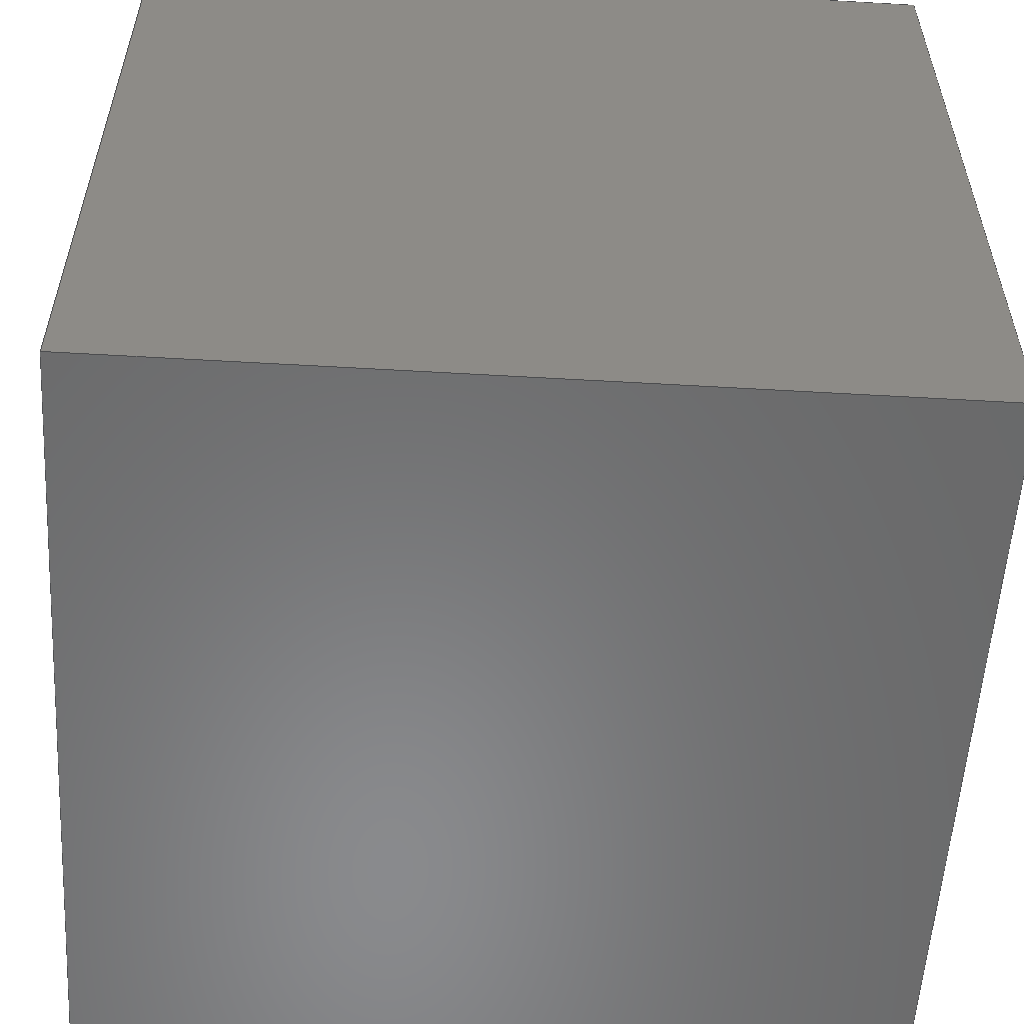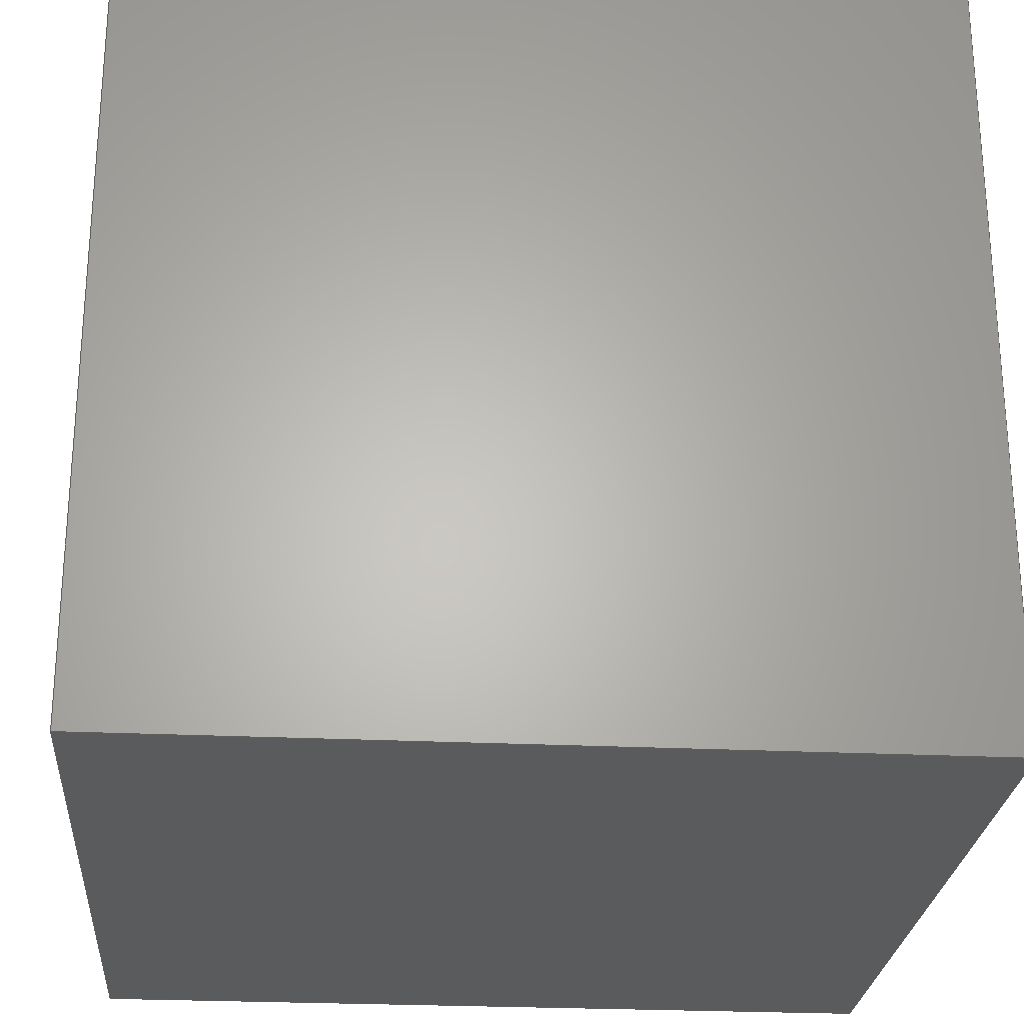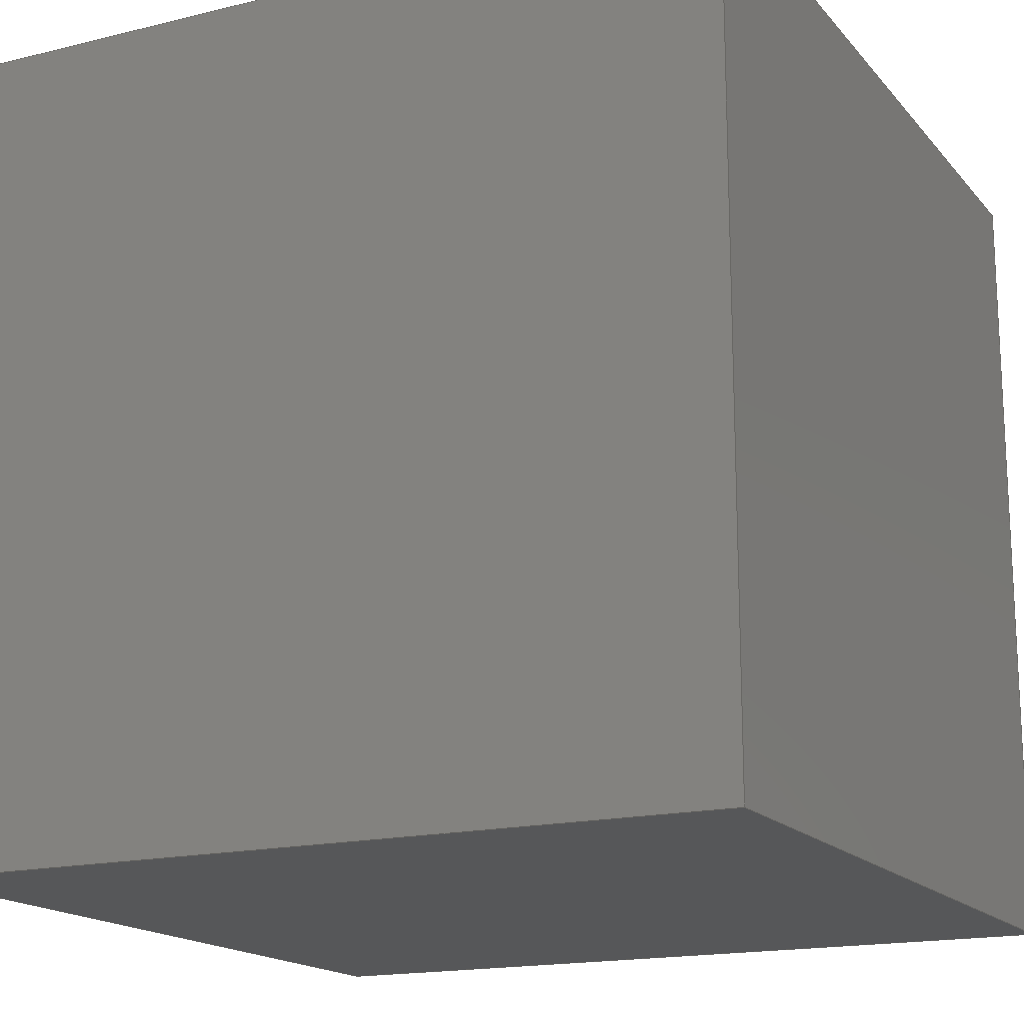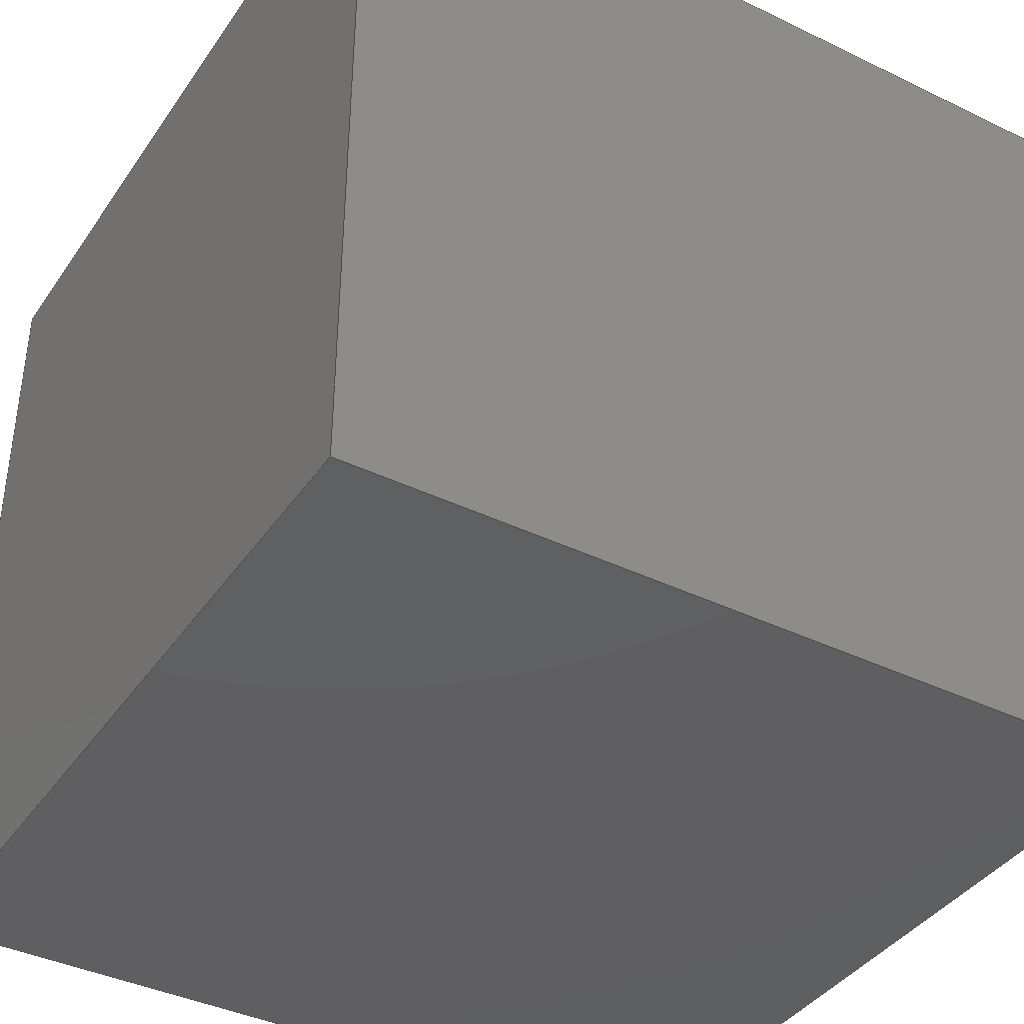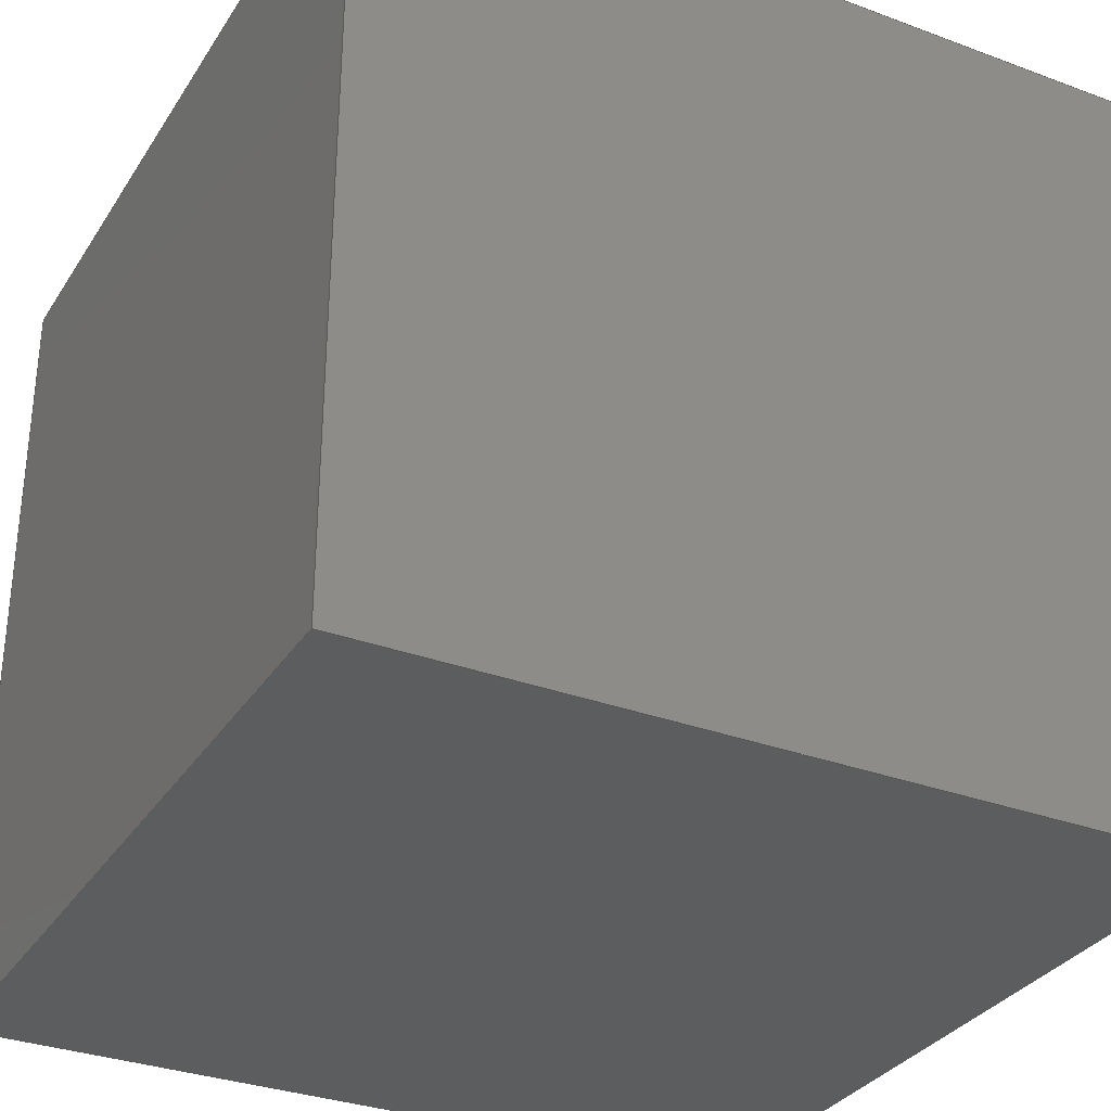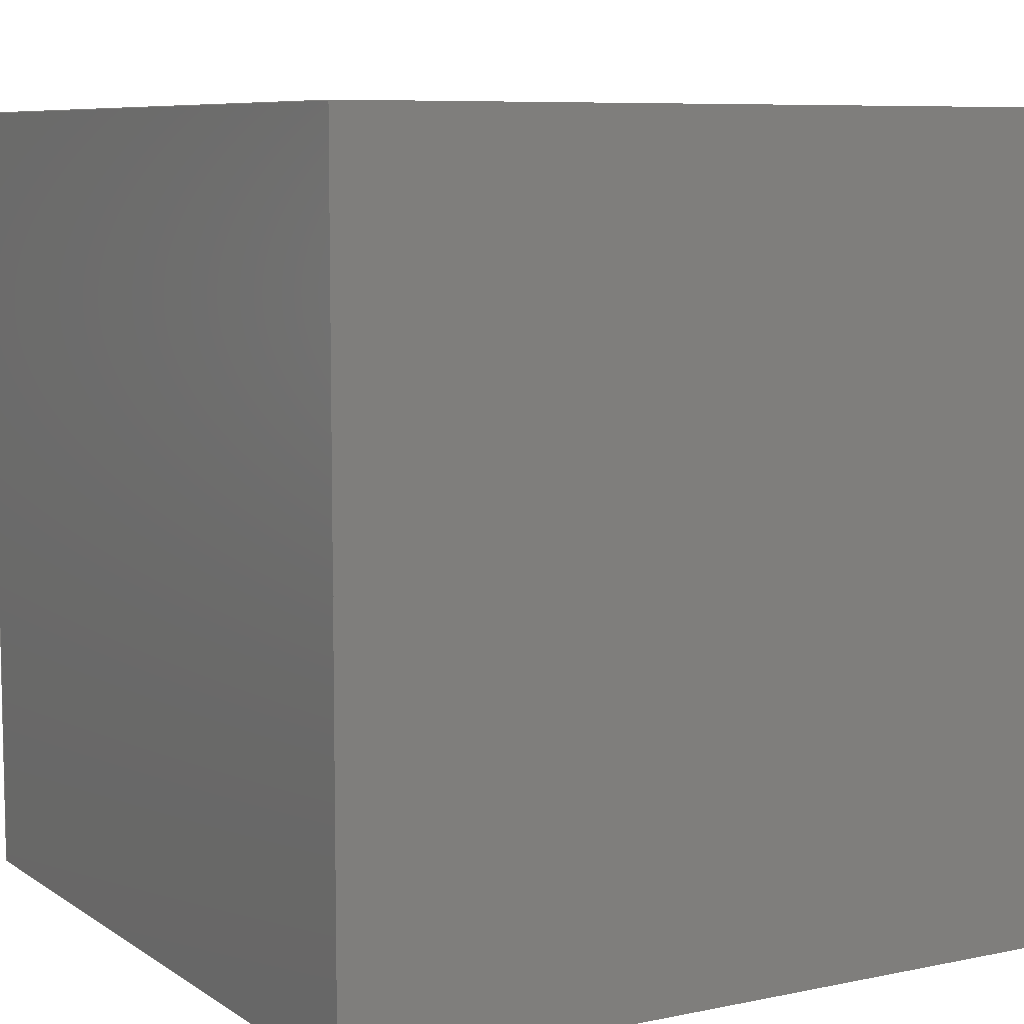
<metadata>
{"format":"step","ext":"step","renderer":"f3d","projection":"perspective","resolution":1024,"background":"white","views":[{"elev":-56.0,"azim":176.5,"up":"+Y"},{"elev":-25.6,"azim":85.6,"up":"+Z"},{"elev":-16.8,"azim":-63.5,"up":"+Z"},{"elev":-39.6,"azim":-121.0,"up":"+Z"},{"elev":-32.2,"azim":-117.5,"up":"+Z"},{"elev":7.7,"azim":-30.3,"up":"+Y"}]}
</metadata>
<code>
ISO-10303-21;
DATA;
#1=MECHANICAL_DESIGN_GEOMETRIC_PRESENTATION_REPRESENTATION('',(#7),#165);
#2=DIMENSIONAL_EXPONENTS(0,0,0,0,0,0,0);
#3=(
CONVERSION_BASED_UNIT('degree',#4)
NAMED_UNIT(#2)
PLANE_ANGLE_UNIT()
);
#4=PLANE_ANGLE_MEASURE_WITH_UNIT(PLANE_ANGLE_MEASURE(0.01745),#167);
#5=SHAPE_REPRESENTATION_RELATIONSHIP('SRR','None',#172,#6);
#6=ADVANCED_BREP_SHAPE_REPRESENTATION('',(#8),#164);
#7=STYLED_ITEM('',(#181),#8);
#8=MANIFOLD_SOLID_BREP('Body1',#101);
#9=FACE_OUTER_BOUND('',#15,.T.);
#10=FACE_OUTER_BOUND('',#16,.T.);
#11=FACE_OUTER_BOUND('',#17,.T.);
#12=FACE_OUTER_BOUND('',#18,.T.);
#13=FACE_OUTER_BOUND('',#19,.T.);
#14=FACE_OUTER_BOUND('',#20,.T.);
#15=EDGE_LOOP('',(#65,#66,#67,#68));
#16=EDGE_LOOP('',(#69,#70,#71,#72));
#17=EDGE_LOOP('',(#73,#74,#75,#76));
#18=EDGE_LOOP('',(#77,#78,#79,#80));
#19=EDGE_LOOP('',(#81,#82,#83,#84));
#20=EDGE_LOOP('',(#85,#86,#87,#88));
#21=LINE('',#139,#33);
#22=LINE('',#141,#34);
#23=LINE('',#143,#35);
#24=LINE('',#144,#36);
#25=LINE('',#147,#37);
#26=LINE('',#149,#38);
#27=LINE('',#150,#39);
#28=LINE('',#153,#40);
#29=LINE('',#155,#41);
#30=LINE('',#156,#42);
#31=LINE('',#158,#43);
#32=LINE('',#159,#44);
#33=VECTOR('',#113,1);
#34=VECTOR('',#114,1);
#35=VECTOR('',#115,1);
#36=VECTOR('',#116,1);
#37=VECTOR('',#119,1);
#38=VECTOR('',#120,1);
#39=VECTOR('',#121,1);
#40=VECTOR('',#124,1);
#41=VECTOR('',#125,1);
#42=VECTOR('',#126,1);
#43=VECTOR('',#129,1);
#44=VECTOR('',#130,1);
#45=VERTEX_POINT('',#137);
#46=VERTEX_POINT('',#138);
#47=VERTEX_POINT('',#140);
#48=VERTEX_POINT('',#142);
#49=VERTEX_POINT('',#146);
#50=VERTEX_POINT('',#148);
#51=VERTEX_POINT('',#152);
#52=VERTEX_POINT('',#154);
#53=EDGE_CURVE('',#45,#46,#21,.T.);
#54=EDGE_CURVE('',#45,#47,#22,.T.);
#55=EDGE_CURVE('',#48,#47,#23,.T.);
#56=EDGE_CURVE('',#46,#48,#24,.T.);
#57=EDGE_CURVE('',#46,#49,#25,.T.);
#58=EDGE_CURVE('',#50,#48,#26,.T.);
#59=EDGE_CURVE('',#49,#50,#27,.T.);
#60=EDGE_CURVE('',#49,#51,#28,.T.);
#61=EDGE_CURVE('',#52,#50,#29,.T.);
#62=EDGE_CURVE('',#51,#52,#30,.T.);
#63=EDGE_CURVE('',#51,#45,#31,.T.);
#64=EDGE_CURVE('',#47,#52,#32,.T.);
#65=ORIENTED_EDGE('',*,*,#53,.F.);
#66=ORIENTED_EDGE('',*,*,#54,.T.);
#67=ORIENTED_EDGE('',*,*,#55,.F.);
#68=ORIENTED_EDGE('',*,*,#56,.F.);
#69=ORIENTED_EDGE('',*,*,#57,.F.);
#70=ORIENTED_EDGE('',*,*,#56,.T.);
#71=ORIENTED_EDGE('',*,*,#58,.F.);
#72=ORIENTED_EDGE('',*,*,#59,.F.);
#73=ORIENTED_EDGE('',*,*,#60,.F.);
#74=ORIENTED_EDGE('',*,*,#59,.T.);
#75=ORIENTED_EDGE('',*,*,#61,.F.);
#76=ORIENTED_EDGE('',*,*,#62,.F.);
#77=ORIENTED_EDGE('',*,*,#63,.F.);
#78=ORIENTED_EDGE('',*,*,#62,.T.);
#79=ORIENTED_EDGE('',*,*,#64,.F.);
#80=ORIENTED_EDGE('',*,*,#54,.F.);
#81=ORIENTED_EDGE('',*,*,#64,.T.);
#82=ORIENTED_EDGE('',*,*,#61,.T.);
#83=ORIENTED_EDGE('',*,*,#58,.T.);
#84=ORIENTED_EDGE('',*,*,#55,.T.);
#85=ORIENTED_EDGE('',*,*,#63,.T.);
#86=ORIENTED_EDGE('',*,*,#53,.T.);
#87=ORIENTED_EDGE('',*,*,#57,.T.);
#88=ORIENTED_EDGE('',*,*,#60,.T.);
#89=PLANE('',#103);
#90=PLANE('',#104);
#91=PLANE('',#105);
#92=PLANE('',#106);
#93=PLANE('',#107);
#94=PLANE('',#108);
#95=ADVANCED_FACE('',(#9),#89,.T.);
#96=ADVANCED_FACE('',(#10),#90,.T.);
#97=ADVANCED_FACE('',(#11),#91,.T.);
#98=ADVANCED_FACE('',(#12),#92,.T.);
#99=ADVANCED_FACE('',(#13),#93,.T.);
#100=ADVANCED_FACE('',(#14),#94,.F.);
#101=CLOSED_SHELL('',(#95,#96,#97,#98,#99,#100));
#102=AXIS2_PLACEMENT_3D('placement',#135,#109,#110);
#103=AXIS2_PLACEMENT_3D('',#136,#111,#112);
#104=AXIS2_PLACEMENT_3D('',#145,#117,#118);
#105=AXIS2_PLACEMENT_3D('',#151,#122,#123);
#106=AXIS2_PLACEMENT_3D('',#157,#127,#128);
#107=AXIS2_PLACEMENT_3D('',#160,#131,#132);
#108=AXIS2_PLACEMENT_3D('',#161,#133,#134);
#109=DIRECTION('axis',(0,0,1));
#110=DIRECTION('refdir',(1,0,0));
#111=DIRECTION('center_axis',(-1,0,0));
#112=DIRECTION('ref_axis',(0,0,1));
#113=DIRECTION('',(0,0,-1));
#114=DIRECTION('',(0,1,0));
#115=DIRECTION('',(0,0,1));
#116=DIRECTION('',(0,1,0));
#117=DIRECTION('center_axis',(0,0,-1));
#118=DIRECTION('ref_axis',(-1,0,0));
#119=DIRECTION('',(1,0,0));
#120=DIRECTION('',(-1,0,0));
#121=DIRECTION('',(0,1,0));
#122=DIRECTION('center_axis',(1,0,0));
#123=DIRECTION('ref_axis',(0,0,-1));
#124=DIRECTION('',(0,0,1));
#125=DIRECTION('',(0,0,-1));
#126=DIRECTION('',(0,1,0));
#127=DIRECTION('center_axis',(0,0,1));
#128=DIRECTION('ref_axis',(1,0,0));
#129=DIRECTION('',(-1,0,0));
#130=DIRECTION('',(1,0,0));
#131=DIRECTION('center_axis',(0,1,0));
#132=DIRECTION('ref_axis',(0,0,1));
#133=DIRECTION('center_axis',(0,1,0));
#134=DIRECTION('ref_axis',(1,0,0));
#135=CARTESIAN_POINT('',(0,0,0));
#136=CARTESIAN_POINT('Origin',(0,0,0));
#137=CARTESIAN_POINT('',(0,0,10));
#138=CARTESIAN_POINT('',(0,0,0));
#139=CARTESIAN_POINT('',(0,0,10));
#140=CARTESIAN_POINT('',(0,10,10));
#141=CARTESIAN_POINT('',(0,0,10));
#142=CARTESIAN_POINT('',(0,10,0));
#143=CARTESIAN_POINT('',(0,10,10));
#144=CARTESIAN_POINT('',(0,0,0));
#145=CARTESIAN_POINT('Origin',(10,0,0));
#146=CARTESIAN_POINT('',(10,0,0));
#147=CARTESIAN_POINT('',(0,0,0));
#148=CARTESIAN_POINT('',(10,10,0));
#149=CARTESIAN_POINT('',(0,10,0));
#150=CARTESIAN_POINT('',(10,0,0));
#151=CARTESIAN_POINT('Origin',(10,0,10));
#152=CARTESIAN_POINT('',(10,0,10));
#153=CARTESIAN_POINT('',(10,0,0));
#154=CARTESIAN_POINT('',(10,10,10));
#155=CARTESIAN_POINT('',(10,10,0));
#156=CARTESIAN_POINT('',(10,0,10));
#157=CARTESIAN_POINT('Origin',(0,0,10));
#158=CARTESIAN_POINT('',(10,0,10));
#159=CARTESIAN_POINT('',(10,10,10));
#160=CARTESIAN_POINT('Origin',(5,10,5));
#161=CARTESIAN_POINT('Origin',(5,0,5));
#162=UNCERTAINTY_MEASURE_WITH_UNIT(LENGTH_MEASURE(0.001),#168,
'DISTANCE_ACCURACY_VALUE',
'Maximum model space distance between geometric entities at asserted c
onnectivities');
#163=UNCERTAINTY_MEASURE_WITH_UNIT(LENGTH_MEASURE(1e-06),#169,
'DISTANCE_ACCURACY_VALUE',
'Maximum model space distance between geometric entities at asserted c
onnectivities');
#164=(
GEOMETRIC_REPRESENTATION_CONTEXT(3)
GLOBAL_UNCERTAINTY_ASSIGNED_CONTEXT((#162))
GLOBAL_UNIT_ASSIGNED_CONTEXT((#168,#167,#166))
REPRESENTATION_CONTEXT('','3D')
);
#165=(
GEOMETRIC_REPRESENTATION_CONTEXT(3)
GLOBAL_UNCERTAINTY_ASSIGNED_CONTEXT((#163))
GLOBAL_UNIT_ASSIGNED_CONTEXT((#169,#3,#166))
REPRESENTATION_CONTEXT('','3D')
);
#166=(
NAMED_UNIT(*)
SI_UNIT($,.STERADIAN.)
SOLID_ANGLE_UNIT()
);
#167=(
NAMED_UNIT(*)
PLANE_ANGLE_UNIT()
SI_UNIT($,.RADIAN.)
);
#168=(
LENGTH_UNIT()
NAMED_UNIT(*)
SI_UNIT(.CENTI.,.METRE.)
);
#169=(
LENGTH_UNIT()
NAMED_UNIT(*)
SI_UNIT(.MILLI.,.METRE.)
);
#170=SHAPE_DEFINITION_REPRESENTATION(#171,#172);
#171=PRODUCT_DEFINITION_SHAPE('',$,#174);
#172=SHAPE_REPRESENTATION('',(#102),#164);
#173=PRODUCT_DEFINITION_CONTEXT('part definition',#178,'design');
#174=PRODUCT_DEFINITION('box v1','box v1',#175,#173);
#175=PRODUCT_DEFINITION_FORMATION('',$,#180);
#176=PRODUCT_RELATED_PRODUCT_CATEGORY('box v1','box v1',(#180));
#177=APPLICATION_PROTOCOL_DEFINITION('international standard',
'automotive_design',2009,#178);
#178=APPLICATION_CONTEXT(
'Core Data for Automotive Mechanical Design Process');
#179=PRODUCT_CONTEXT('part definition',#178,'mechanical');
#180=PRODUCT('box v1','box v1',$,(#179));
#181=PRESENTATION_STYLE_ASSIGNMENT((#182));
#182=SURFACE_STYLE_USAGE(.BOTH.,#183);
#183=SURFACE_SIDE_STYLE('',(#184));
#184=SURFACE_STYLE_FILL_AREA(#185);
#185=FILL_AREA_STYLE('Steel - Satin',(#186));
#186=FILL_AREA_STYLE_COLOUR('Steel - Satin',#187);
#187=COLOUR_RGB('Steel - Satin',0.6275,0.6275,0.6275);
ENDSEC;
END-ISO-10303-21;

</code>
